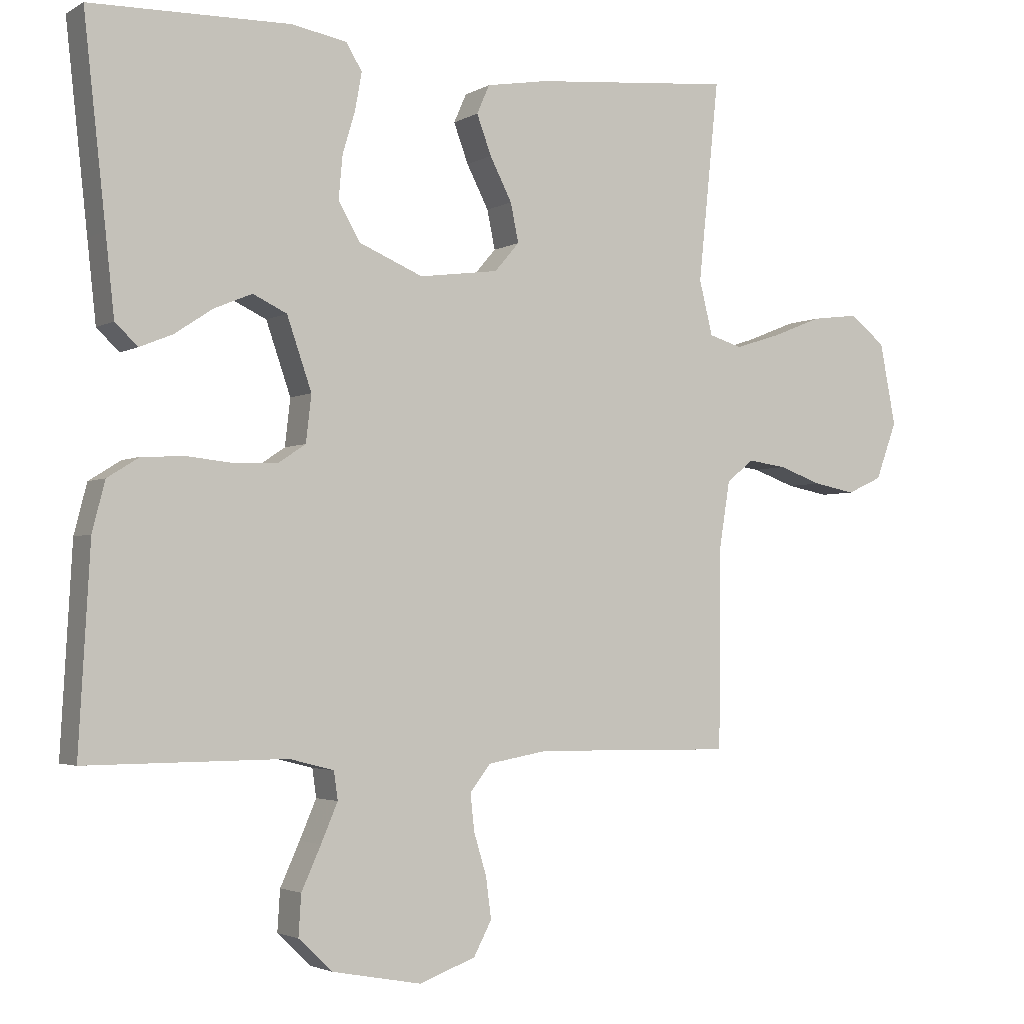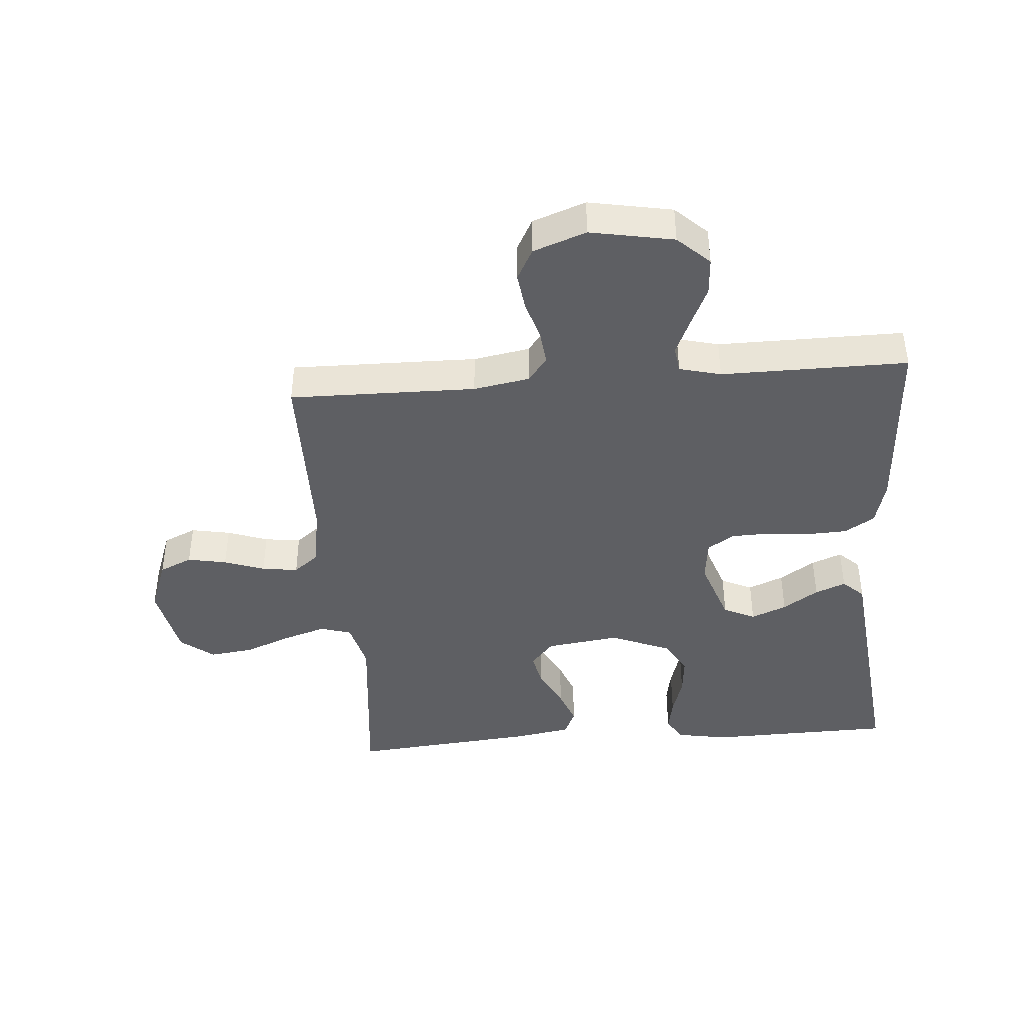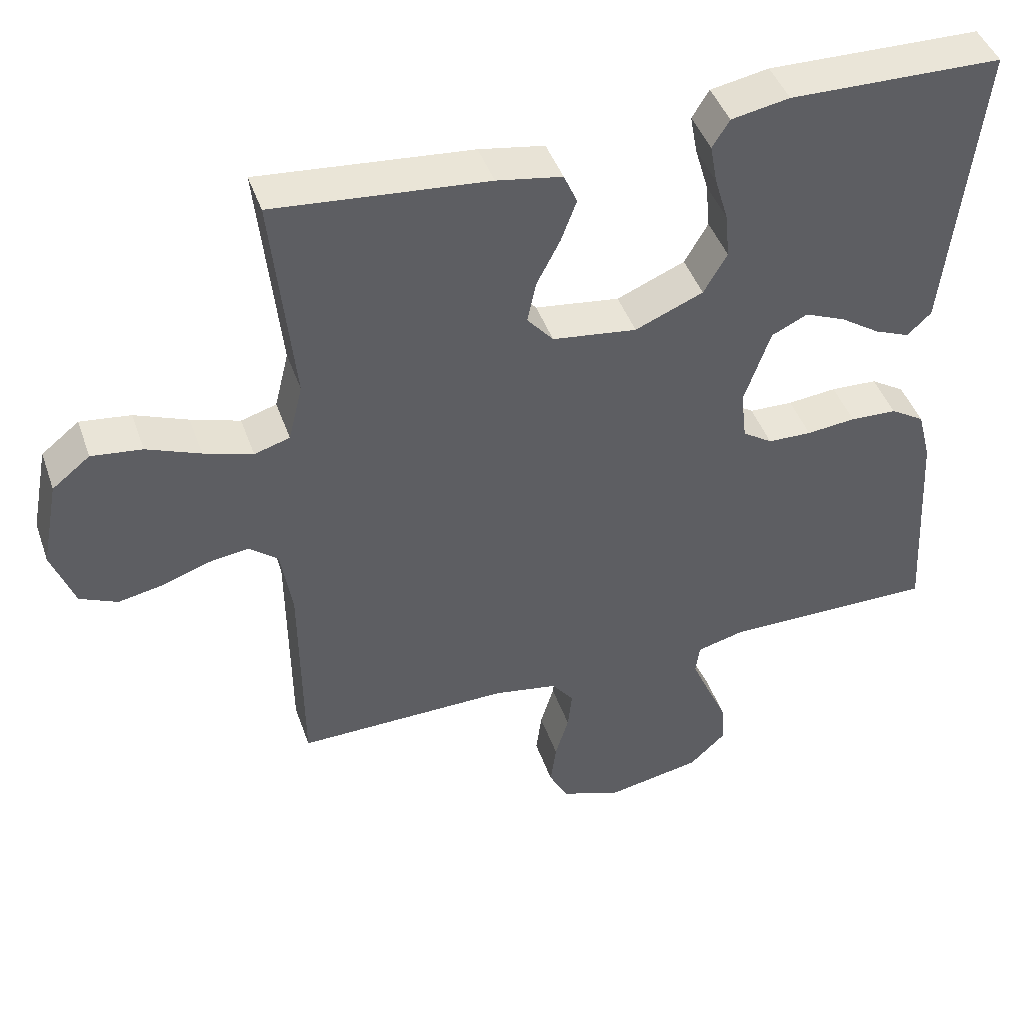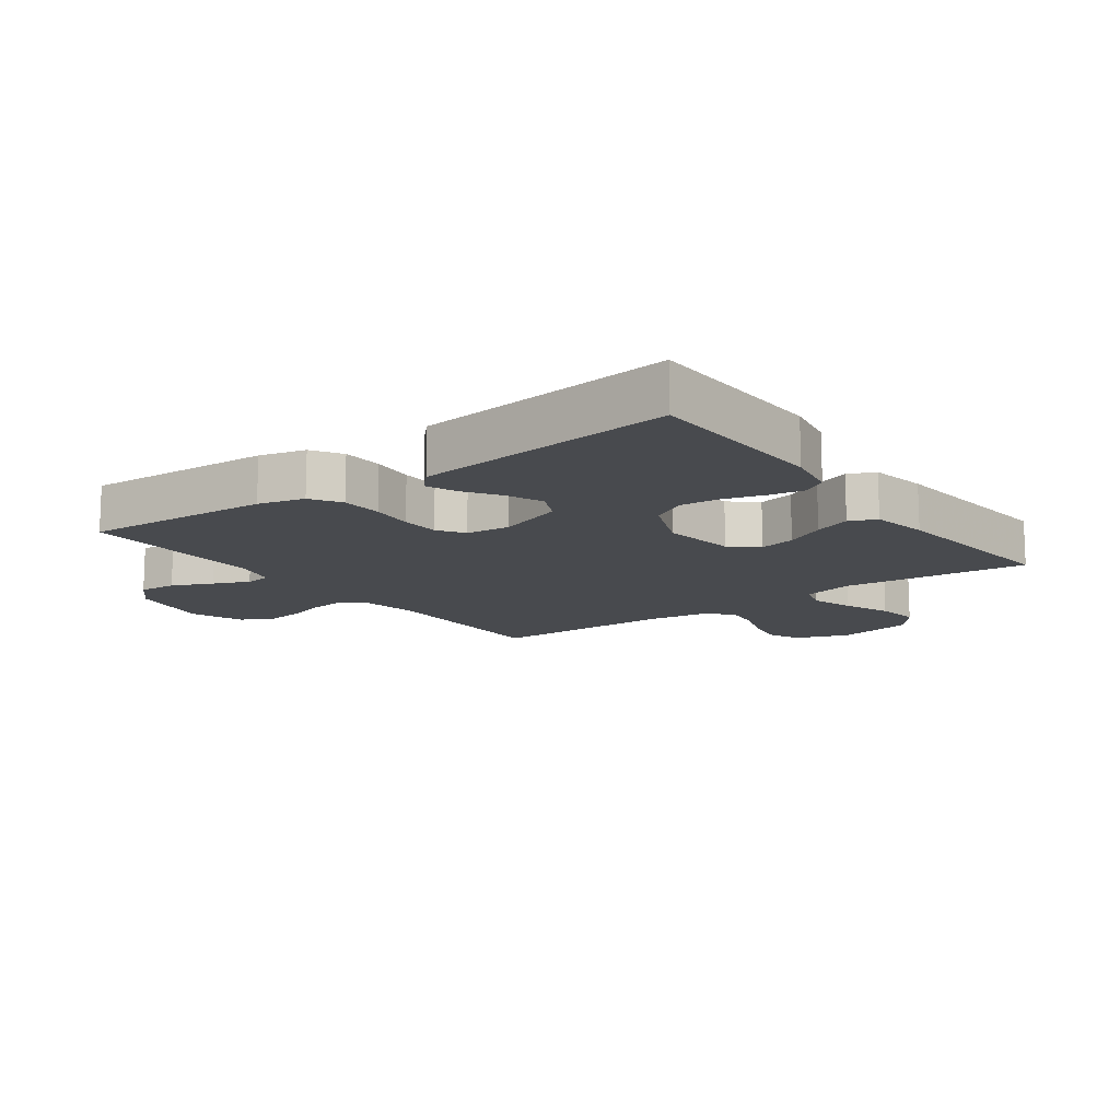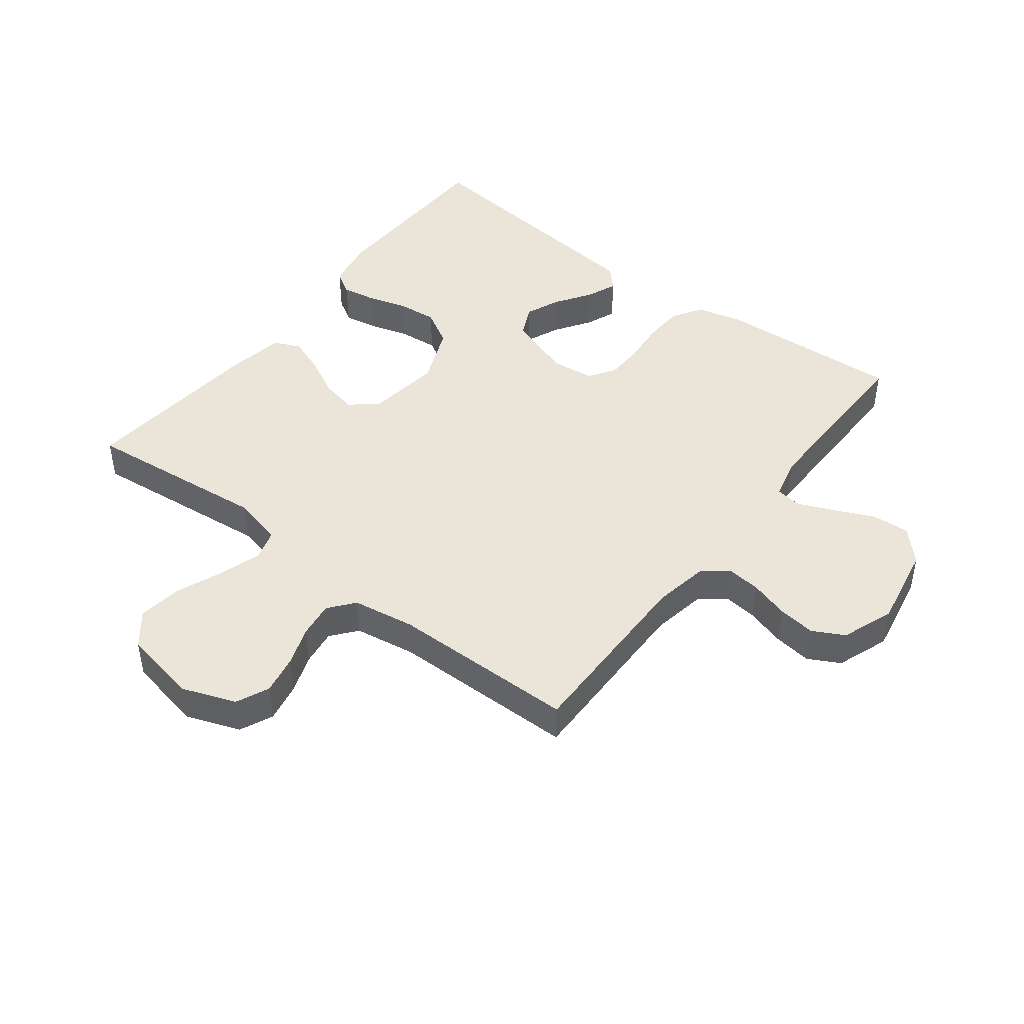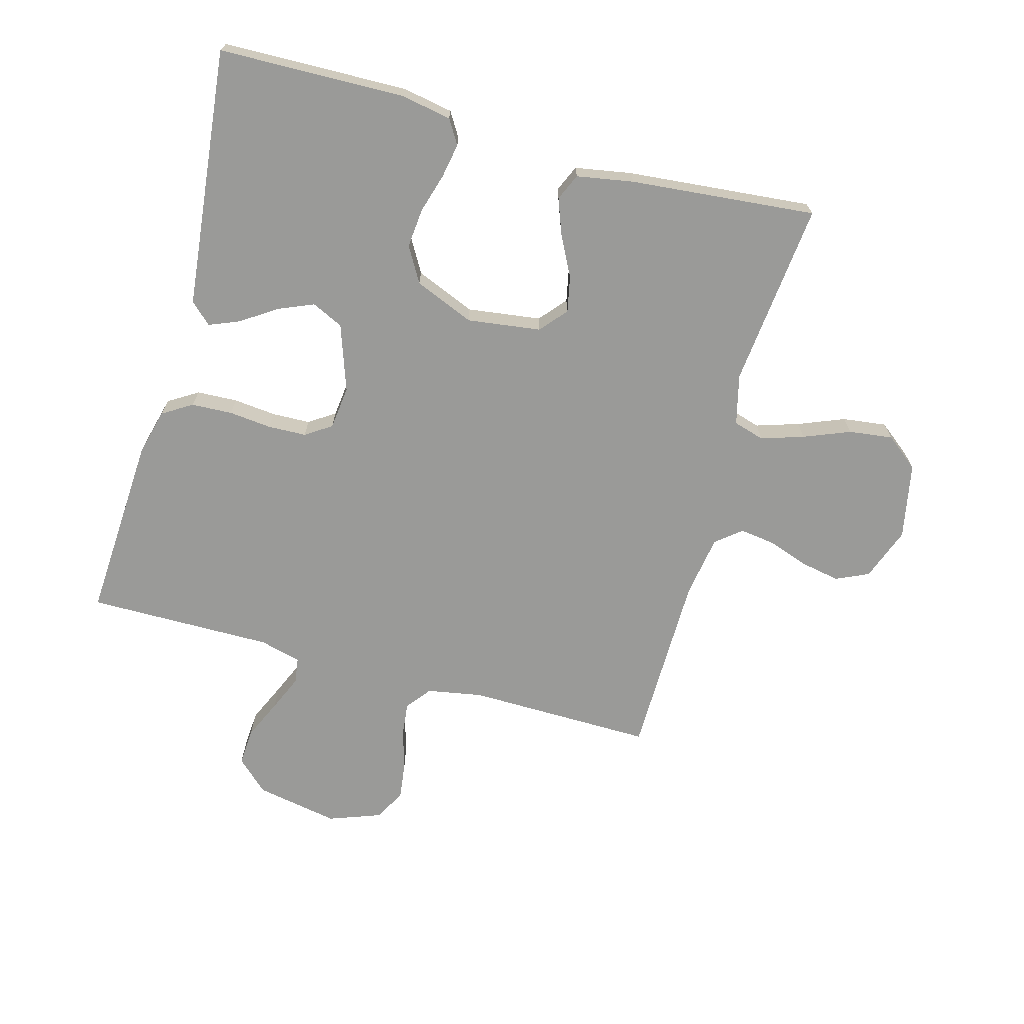
<metadata>
{"format":"obj","ext":"obj","renderer":"f3d","projection":"perspective","resolution":1024,"background":"white","views":[{"elev":-2.9,"azim":-29.3,"up":"+Z"},{"elev":-41.8,"azim":-175.5,"up":"+Y"},{"elev":44.3,"azim":161.2,"up":"+Z"},{"elev":-13.1,"azim":-53.7,"up":"+Y"},{"elev":45.1,"azim":127.6,"up":"+Y"},{"elev":-69.2,"azim":-15.4,"up":"+Y"}]}
</metadata>
<code>
v 0.5 0.07 -0.5
v 0.2 0.07 -0.496
v 0.11 0.07 -0.512
v 0.079 0.07 -0.552
v 0.085 0.07 -0.607
v 0.104 0.07 -0.67
v 0.112 0.07 -0.731
v 0.085 0.07 -0.782
v 0 0.07 -0.813
v -0.134 0.07 -0.788
v -0.185 0.07 -0.74
v -0.181 0.07 -0.679
v -0.152 0.07 -0.615
v -0.127 0.07 -0.557
v -0.133 0.07 -0.515
v -0.2 0.07 -0.498
v -0.5 0.07 -0.5
v -0.483 0.07 -0.2
v -0.464 0.07 -0.126
v -0.416 0.07 -0.096
v -0.35 0.07 -0.093
v -0.281 0.07 -0.1
v -0.219 0.07 -0.098
v -0.177 0.07 -0.07
v -0.169 0.07 0
v -0.206 0.07 0.107
v -0.257 0.07 0.131
v -0.314 0.07 0.107
v -0.371 0.07 0.069
v -0.42 0.07 0.049
v -0.454 0.07 0.081
v -0.467 0.07 0.2
v -0.5 0.07 0.5
v -0.2 0.07 0.507
v -0.118 0.07 0.492
v -0.094 0.07 0.453
v -0.104 0.07 0.398
v -0.123 0.07 0.334
v -0.129 0.07 0.27
v -0.096 0.07 0.213
v 0 0.07 0.173
v 0.119 0.07 0.189
v 0.156 0.07 0.232
v 0.144 0.07 0.29
v 0.111 0.07 0.354
v 0.089 0.07 0.413
v 0.108 0.07 0.456
v 0.2 0.07 0.472
v 0.5 0.07 0.5
v 0.469 0.07 0.2
v 0.489 0.07 0.119
v 0.539 0.07 0.104
v 0.608 0.07 0.126
v 0.683 0.07 0.156
v 0.754 0.07 0.165
v 0.807 0.07 0.123
v 0.831 0.07 0
v 0.799 0.07 -0.086
v 0.746 0.07 -0.11
v 0.683 0.07 -0.098
v 0.618 0.07 -0.075
v 0.56 0.07 -0.067
v 0.519 0.07 -0.1
v 0.503 0.07 -0.2
v 0.5 0 -0.5
v 0.2 0 -0.496
v 0.11 0 -0.512
v 0.079 0 -0.552
v 0.085 0 -0.607
v 0.104 0 -0.67
v 0.112 0 -0.731
v 0.085 0 -0.782
v 0 0 -0.813
v -0.134 0 -0.788
v -0.185 0 -0.74
v -0.181 0 -0.679
v -0.152 0 -0.615
v -0.127 0 -0.557
v -0.133 0 -0.515
v -0.2 0 -0.498
v -0.5 0 -0.5
v -0.483 0 -0.2
v -0.464 0 -0.126
v -0.416 0 -0.096
v -0.35 0 -0.093
v -0.281 0 -0.1
v -0.219 0 -0.098
v -0.177 0 -0.07
v -0.169 0 0
v -0.206 0 0.107
v -0.257 0 0.131
v -0.314 0 0.107
v -0.371 0 0.069
v -0.42 0 0.049
v -0.454 0 0.081
v -0.467 0 0.2
v -0.5 0 0.5
v -0.2 0 0.507
v -0.118 0 0.492
v -0.094 0 0.453
v -0.104 0 0.398
v -0.123 0 0.334
v -0.129 0 0.27
v -0.096 0 0.213
v 0 0 0.173
v 0.119 0 0.189
v 0.156 0 0.232
v 0.144 0 0.29
v 0.111 0 0.354
v 0.089 0 0.413
v 0.108 0 0.456
v 0.2 0 0.472
v 0.5 0 0.5
v 0.469 0 0.2
v 0.489 0 0.119
v 0.539 0 0.104
v 0.608 0 0.126
v 0.683 0 0.156
v 0.754 0 0.165
v 0.807 0 0.123
v 0.831 0 0
v 0.799 0 -0.086
v 0.746 0 -0.11
v 0.683 0 -0.098
v 0.618 0 -0.075
v 0.56 0 -0.067
v 0.519 0 -0.1
v 0.503 0 -0.2
f 59 60 61
f 58 59 61
f 57 58 61
f 56 57 61
f 55 56 61
f 54 55 61
f 53 54 61
f 52 53 61 62
f 51 52 62 63
f 48 49 50
f 47 48 50
f 46 47 50
f 45 46 50
f 44 45 50
f 51 63 64
f 50 51 64
f 44 50 64
f 43 44 64
f 36 37 38
f 35 36 38
f 34 35 38
f 33 34 38
f 32 33 38
f 32 38 39
f 31 32 39
f 30 31 39
f 29 30 39
f 28 29 39
f 27 28 39 40
f 20 21 22
f 19 20 22
f 18 19 22
f 17 18 22
f 16 17 22
f 15 16 22 23
f 11 12 13
f 10 11 13
f 9 10 13
f 8 9 13
f 7 8 13
f 6 7 13
f 5 6 13
f 4 5 13 14
f 3 4 14 15
f 64 1 2
f 43 64 2
f 42 43 2
f 26 27 40 41
f 42 2 3
f 41 42 3
f 26 41 3
f 25 26 3
f 3 15 23 24
f 3 24 25
f 125 124 123
f 125 123 122
f 125 122 121
f 125 121 120
f 125 120 119
f 125 119 118
f 125 118 117
f 126 125 117 116
f 127 126 116 115
f 114 113 112
f 114 112 111
f 114 111 110
f 114 110 109
f 114 109 108
f 128 127 115
f 128 115 114
f 128 114 108
f 128 108 107
f 102 101 100
f 102 100 99
f 102 99 98
f 102 98 97
f 102 97 96
f 103 102 96
f 103 96 95
f 103 95 94
f 103 94 93
f 103 93 92
f 104 103 92 91
f 86 85 84
f 86 84 83
f 86 83 82
f 86 82 81
f 86 81 80
f 87 86 80 79
f 77 76 75
f 77 75 74
f 77 74 73
f 77 73 72
f 77 72 71
f 77 71 70
f 77 70 69
f 78 77 69 68
f 79 78 68 67
f 66 65 128
f 66 128 107
f 66 107 106
f 105 104 91 90
f 67 66 106
f 67 106 105
f 67 105 90
f 67 90 89
f 88 87 79 67
f 89 88 67
f 1 65 66 2
f 2 66 67 3
f 3 67 68 4
f 4 68 69 5
f 5 69 70 6
f 6 70 71 7
f 7 71 72 8
f 8 72 73 9
f 9 73 74 10
f 10 74 75 11
f 11 75 76 12
f 12 76 77 13
f 13 77 78 14
f 14 78 79 15
f 15 79 80 16
f 16 80 81 17
f 17 81 82 18
f 18 82 83 19
f 19 83 84 20
f 20 84 85 21
f 21 85 86 22
f 22 86 87 23
f 23 87 88 24
f 24 88 89 25
f 25 89 90 26
f 26 90 91 27
f 27 91 92 28
f 28 92 93 29
f 29 93 94 30
f 30 94 95 31
f 31 95 96 32
f 32 96 97 33
f 33 97 98 34
f 34 98 99 35
f 35 99 100 36
f 36 100 101 37
f 37 101 102 38
f 38 102 103 39
f 39 103 104 40
f 40 104 105 41
f 41 105 106 42
f 42 106 107 43
f 43 107 108 44
f 44 108 109 45
f 45 109 110 46
f 46 110 111 47
f 47 111 112 48
f 48 112 113 49
f 49 113 114 50
f 50 114 115 51
f 51 115 116 52
f 52 116 117 53
f 53 117 118 54
f 54 118 119 55
f 55 119 120 56
f 56 120 121 57
f 57 121 122 58
f 58 122 123 59
f 59 123 124 60
f 60 124 125 61
f 61 125 126 62
f 62 126 127 63
f 63 127 128 64
f 64 128 65 1

</code>
